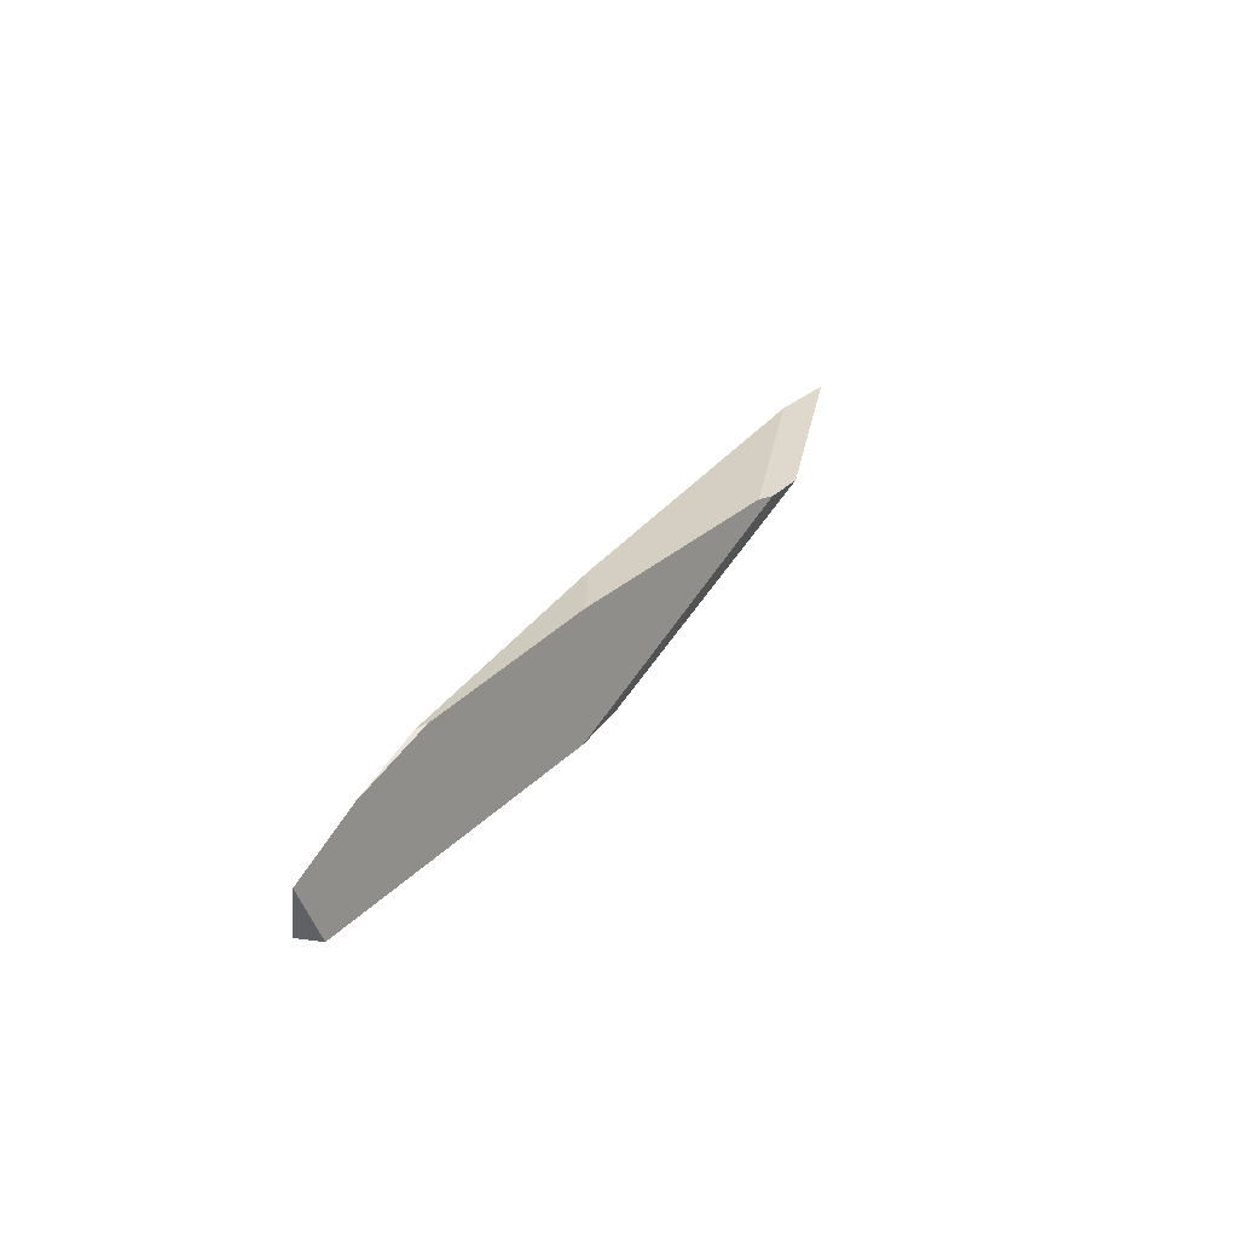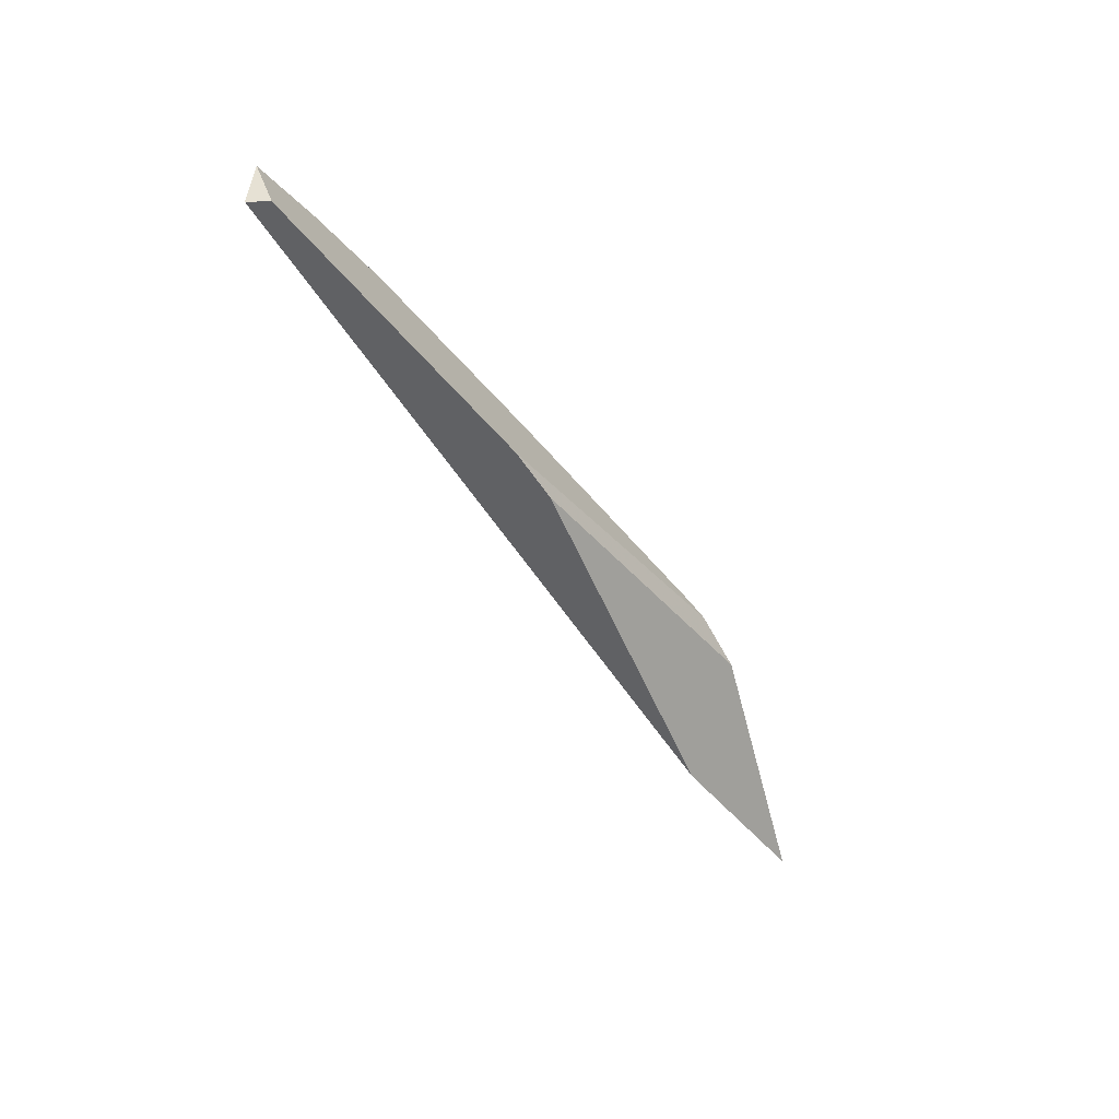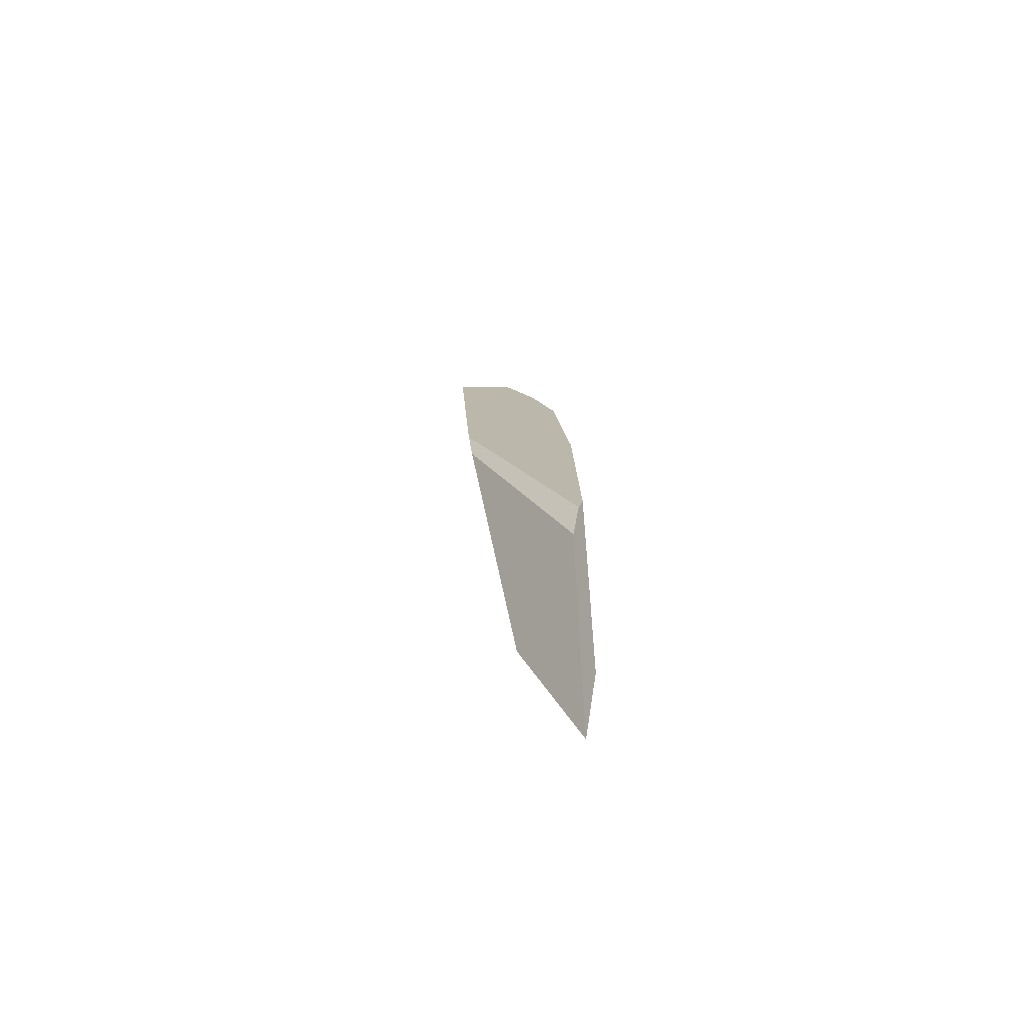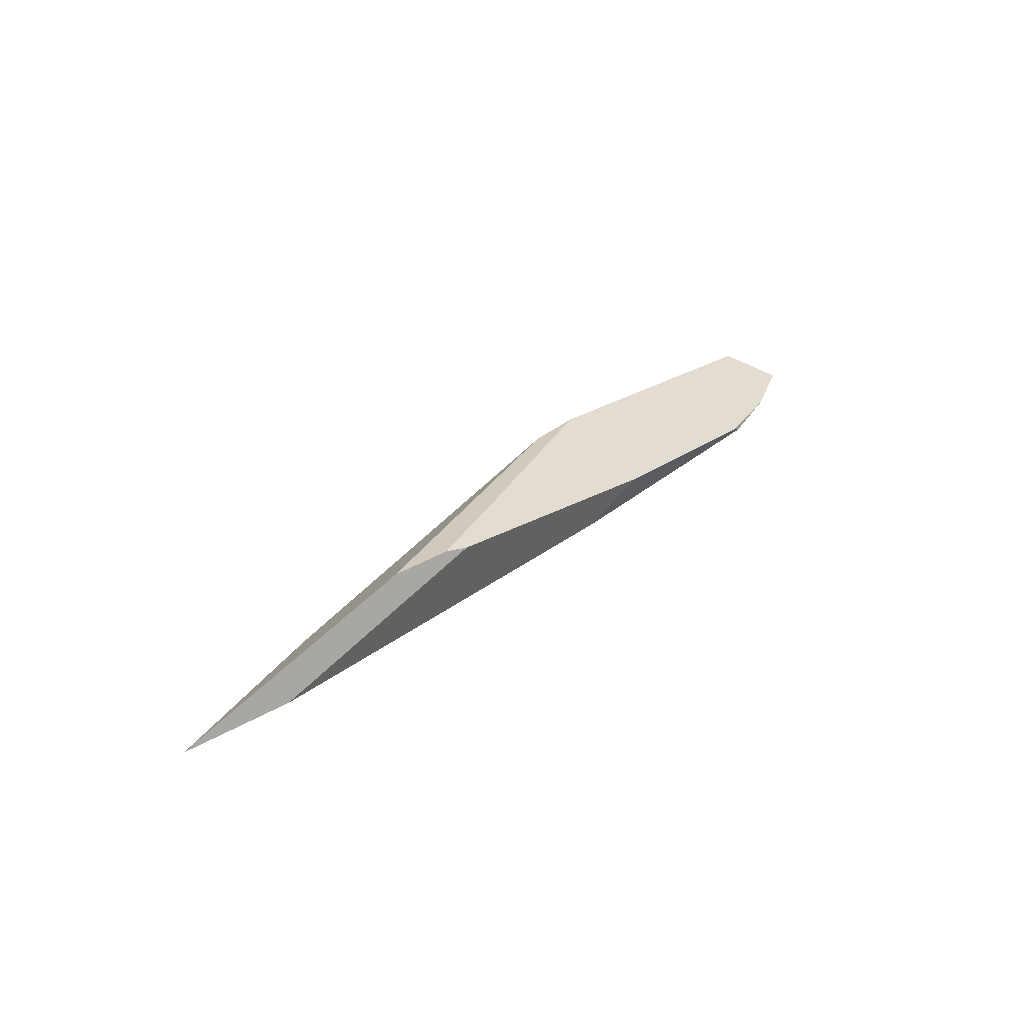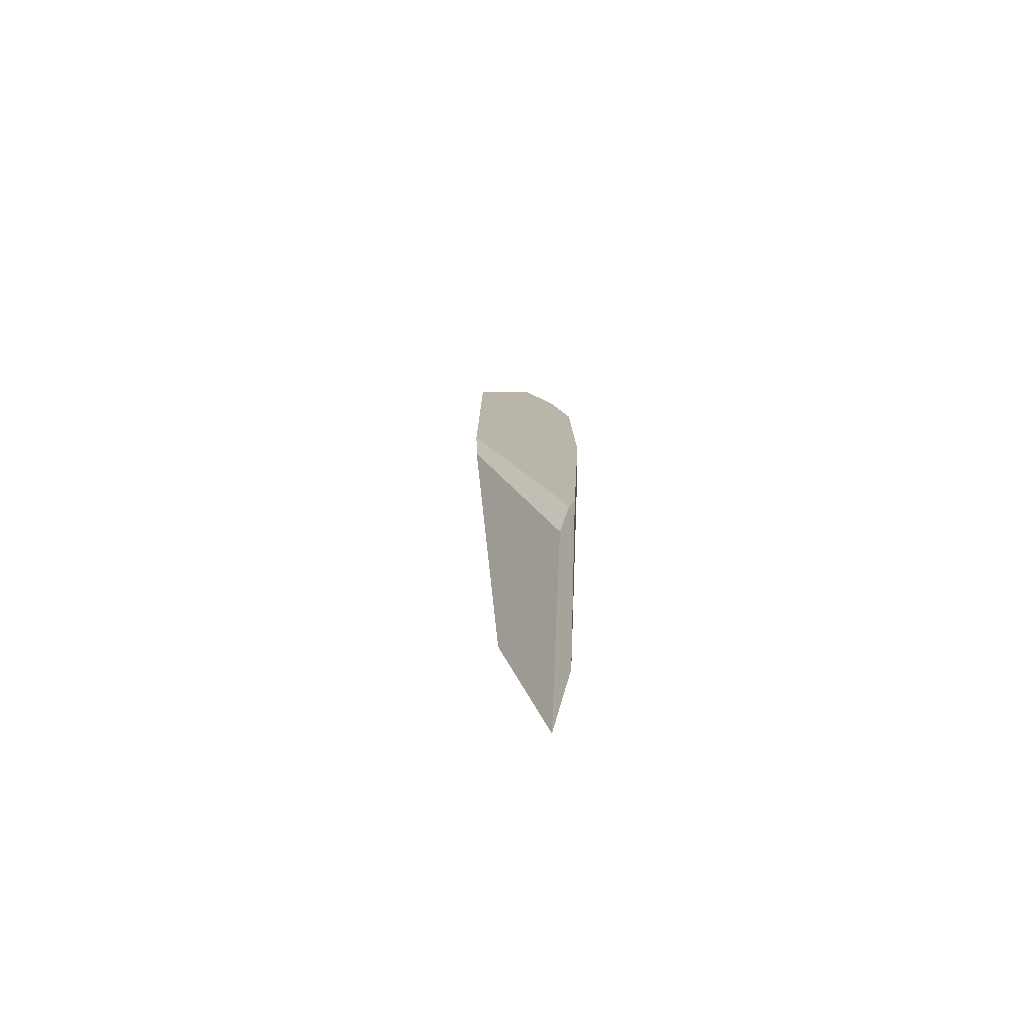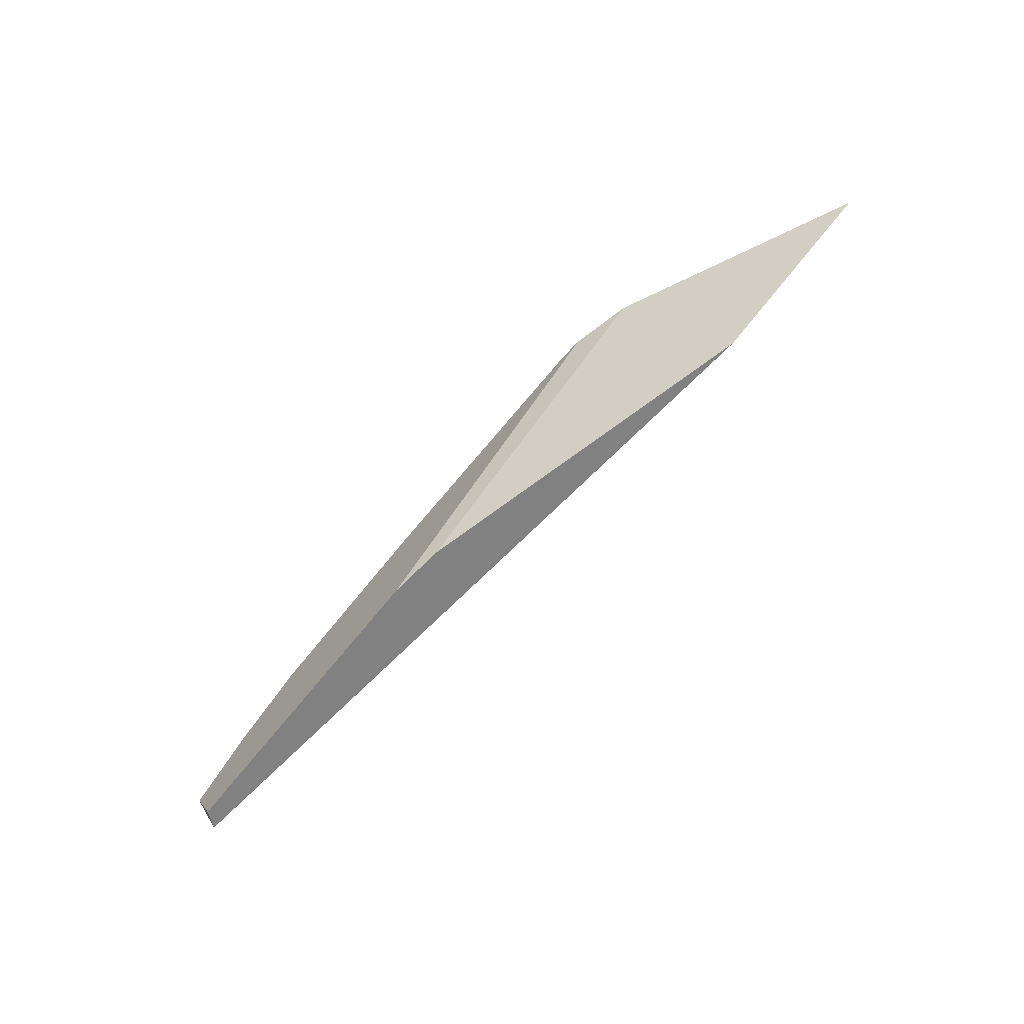
<metadata>
{"format":"obj","ext":"obj","renderer":"f3d","projection":"perspective","resolution":1024,"background":"white","views":[{"elev":17.6,"azim":-72.6,"up":"+Y"},{"elev":-70.5,"azim":-67.8,"up":"+Y"},{"elev":32.3,"azim":97.7,"up":"+Z"},{"elev":45.6,"azim":142.9,"up":"+Z"},{"elev":31.4,"azim":101.1,"up":"+Z"},{"elev":-64.9,"azim":30.8,"up":"+Y"}]}
</metadata>
<code>
o WoodenBrokenPlanks_326
v -61.92 38.94 147.2
v -59.19 40.77 148.1
v -56.33 42.15 148.9
v -30.57 43.69 152.6
v -45.14 44.4 151
v -27.91 46.97 153.9
v -23.33 47.05 154.5
v -61.08 36.84 146.7
v -37.57 45.48 155.3
v -48.06 43.94 151.8
v -34.09 45.46 155.9
v -45.89 39.56 152.2
v -36.63 45.41 155.6
v -60.74 36.68 147.6
v -48.25 39.03 151.8
v -55.94 42.25 149.2
f 1 2 3 4
f 3 5 6 4
f 6 7 4
f 1 4 8
f 14 8 4 12
f 14 12 15
f 9 6 5 10
f 11 12 4 7
f 11 7 6 9
f 11 9 13
f 14 1 8
f 10 5 3 16
f 13 15 12 11
f 10 16 2 14
f 2 1 14
f 14 15 13 10
f 10 13 9
f 2 16 3

</code>
